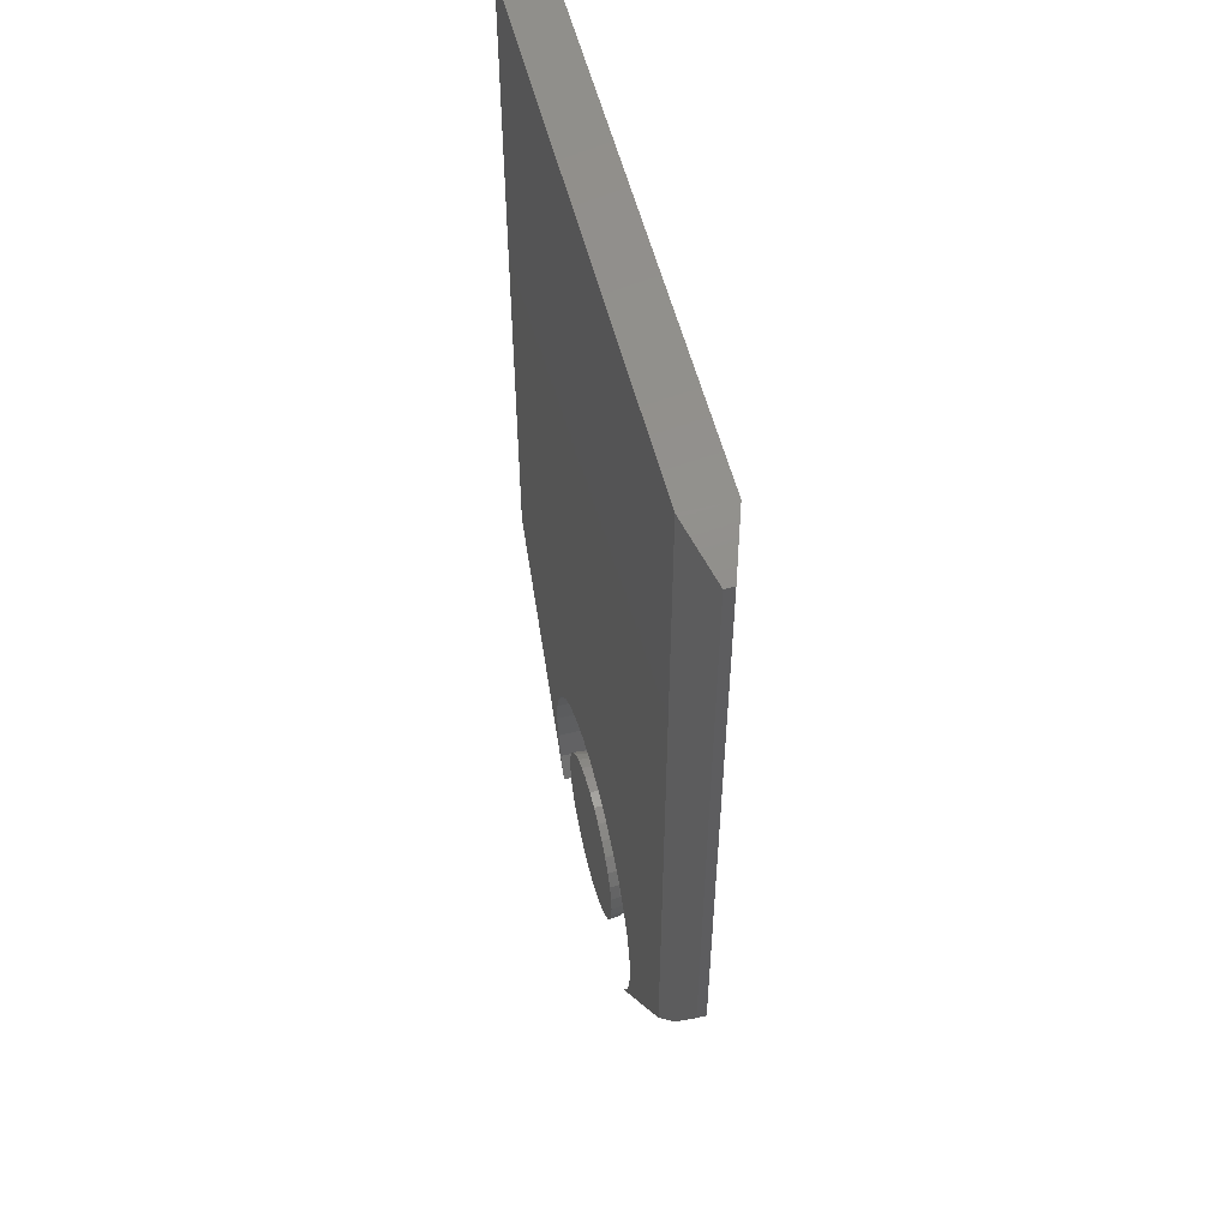
<metadata>
{"format":"stl","ext":"stl","renderer":"f3d","projection":"perspective","resolution":1024,"background":"white","views":[{"elev":55.5,"azim":75.7,"up":"+Z"}]}
</metadata>
<code>
# stl→obj: 384 verts, 760 faces
v -0.01564 6.504e-18 0.03161
v -0.009223 6.861e-18 0.03355
v -0.002549 7.231e-18 0.03421
v 0.004125 7.602e-18 0.03355
v 0.01054 7.958e-18 0.03161
v -0.02156 6.176e-18 0.02845
v 0.01646 8.286e-18 0.02845
v -0.02674 5.888e-18 0.02419
v 0.02164 8.574e-18 0.02419
v -0.03099 5.652e-18 0.01901
v 0.0259 8.81e-18 0.01901
v -0.03416 5.477e-18 0.01309
v 0.02906 8.986e-18 0.01309
v -0.0361 5.368e-18 0.006674
v 0.031 9.094e-18 0.006674
v 0.02906 8.986e-18 -0.01309
v -0.03416 5.477e-18 -0.01309
v 0.031 9.094e-18 -0.006674
v -0.03099 5.652e-18 -0.01901
v 0.0259 8.81e-18 -0.01901
v -0.02674 5.888e-18 -0.02419
v 0.02164 8.574e-18 -0.02419
v -0.02156 6.176e-18 -0.02845
v 0.01646 8.286e-18 -0.02845
v -0.01564 6.504e-18 -0.03161
v 0.01054 7.958e-18 -0.03161
v -0.009223 6.861e-18 -0.03355
v -0.002549 7.231e-18 -0.03421
v 0.004125 7.602e-18 -0.03355
v -0.0361 5.368e-18 -0.006674
v -0.03676 5.332e-18 -3.518e-17
v 0.03166 9.13e-18 -2.155e-17
v -0.01684 -0.03906 0.07187
v 0.01175 -0.03906 0.07187
v -0.002549 -0.03906 0.07327
v -0.03059 -0.03906 0.0677
v 0.02549 -0.03906 0.0677
v -0.04326 -0.03906 0.06092
v 0.03816 -0.03906 0.06092
v -0.05436 -0.03906 0.05181
v 0.04926 -0.03906 0.05181
v 0.04926 -0.03906 -0.05181
v -0.04326 -0.03906 -0.06092
v 0.03816 -0.03906 -0.06092
v -0.03059 -0.03906 -0.0677
v 0.02549 -0.03906 -0.0677
v -0.01684 -0.03906 -0.07187
v 0.01175 -0.03906 -0.07187
v -0.002549 -0.03906 -0.07327
v 0.05837 -0.03906 0.04071
v -0.06347 -0.03906 0.04071
v 0.06515 -0.03906 0.02804
v -0.07024 -0.03906 0.02804
v 0.06932 -0.03906 0.01429
v -0.07441 -0.03906 0.01429
v 0.07072 -0.03906 -1.246e-17
v -0.07582 -0.03906 5.483e-18
v 0.06932 -0.03906 -0.01429
v -0.07441 -0.03906 -0.01429
v 0.06515 -0.03906 -0.02804
v -0.07024 -0.03906 -0.02804
v 0.05837 -0.03906 -0.04071
v -0.06347 -0.03906 -0.04071
v -0.05436 -0.03906 -0.05181
v -0.07507 -0.03144 -5.551e-17
v -0.07368 -0.03144 0.01415
v -0.07285 -0.02411 -5.204e-17
v -0.0715 -0.02411 0.01371
v -0.06924 -0.01736 -5.898e-17
v -0.06796 -0.01736 0.01301
v -0.06438 -0.01144 -5.204e-17
v -0.06319 -0.01144 0.01206
v -0.05846 -0.006583 -5.204e-17
v -0.05739 -0.006583 0.01091
v -0.05171 -0.002973 -4.51e-17
v -0.05076 -0.002973 0.00959
v -0.04438 -0.0007506 -3.816e-17
v -0.04358 -0.0007506 0.008161
v 0.06858 -0.03144 0.01415
v 0.06997 -0.03144 -4.857e-17
v 0.0664 -0.02411 0.01371
v 0.06775 -0.02411 -4.51e-17
v 0.06286 -0.01736 0.01301
v 0.06414 -0.01736 -4.163e-17
v 0.05809 -0.01144 0.01206
v 0.05928 -0.01144 -4.163e-17
v 0.05229 -0.006583 0.01091
v 0.05336 -0.006583 -4.163e-17
v 0.04567 -0.002973 0.00959
v 0.04661 -0.002973 -3.123e-17
v 0.03848 -0.0007506 0.008161
v 0.03928 -0.0007506 -3.469e-17
v 0.06445 -0.03144 0.02775
v 0.0624 -0.02411 0.0269
v 0.05906 -0.01736 0.02552
v 0.05458 -0.01144 0.02366
v 0.04911 -0.006583 0.0214
v 0.04287 -0.002973 0.01881
v 0.0361 -0.0007506 0.01601
v 0.05775 -0.03144 0.04029
v 0.0559 -0.02411 0.03906
v 0.0529 -0.01736 0.03705
v 0.04886 -0.01144 0.03435
v 0.04394 -0.006583 0.03106
v 0.03832 -0.002973 0.02731
v 0.03223 -0.0007506 0.02324
v 0.04873 -0.03144 0.05128
v 0.04716 -0.02411 0.04971
v 0.04461 -0.01736 0.04716
v 0.04117 -0.01144 0.04372
v 0.03699 -0.006583 0.03954
v 0.03221 -0.002973 0.03476
v 0.02703 -0.0007506 0.02958
v 0.03774 -0.03144 0.0603
v 0.03651 -0.02411 0.05845
v 0.0345 -0.01736 0.05545
v 0.0318 -0.01144 0.05141
v 0.02851 -0.006583 0.04649
v 0.02476 -0.002973 0.04087
v 0.02069 -0.0007506 0.03478
v 0.0252 -0.03144 0.067
v 0.02435 -0.02411 0.06495
v 0.02297 -0.01736 0.06161
v 0.02111 -0.01144 0.05713
v 0.01885 -0.006583 0.05166
v 0.01626 -0.002973 0.04542
v 0.01346 -0.0007506 0.03865
v 0.0116 -0.03144 0.07113
v 0.01117 -0.02411 0.06895
v 0.01046 -0.01736 0.06541
v 0.009513 -0.01144 0.06064
v 0.008359 -0.006583 0.05484
v 0.007041 -0.002973 0.04821
v 0.005612 -0.0007506 0.04103
v -0.002549 -0.03144 0.07252
v -0.002549 -0.02411 0.0703
v -0.002549 -0.01736 0.06669
v -0.002549 -0.01144 0.06183
v -0.002549 -0.006583 0.05591
v -0.002549 -0.002973 0.04916
v -0.002549 -0.0007506 0.04183
v -0.0167 -0.03144 0.07113
v -0.01626 -0.02411 0.06895
v -0.01556 -0.01736 0.06541
v -0.01461 -0.01144 0.06064
v -0.01346 -0.006583 0.05484
v -0.01214 -0.002973 0.04821
v -0.01071 -0.0007506 0.04103
v -0.0303 -0.03144 0.067
v -0.02945 -0.02411 0.06495
v -0.02807 -0.01736 0.06161
v -0.02621 -0.01144 0.05713
v -0.02395 -0.006583 0.05166
v -0.02136 -0.002973 0.04542
v -0.01856 -0.0007506 0.03865
v -0.04284 -0.03144 0.0603
v -0.04161 -0.02411 0.05845
v -0.0396 -0.01736 0.05545
v -0.0369 -0.01144 0.05141
v -0.03361 -0.006583 0.04649
v -0.02986 -0.002973 0.04087
v -0.02579 -0.0007506 0.03478
v -0.05383 -0.03144 0.05128
v -0.05226 -0.02411 0.04971
v -0.04971 -0.01736 0.04716
v -0.04627 -0.01144 0.04372
v -0.04209 -0.006583 0.03954
v -0.03731 -0.002973 0.03476
v -0.03213 -0.0007506 0.02958
v -0.06285 -0.03144 0.04029
v -0.061 -0.02411 0.03906
v -0.058 -0.01736 0.03705
v -0.05396 -0.01144 0.03435
v -0.04904 -0.006583 0.03106
v -0.04342 -0.002973 0.02731
v -0.03733 -0.0007506 0.02324
v -0.06955 -0.03144 0.02775
v -0.0675 -0.02411 0.0269
v -0.06416 -0.01736 0.02552
v -0.05967 -0.01144 0.02366
v -0.05421 -0.006583 0.0214
v -0.04797 -0.002973 0.01881
v -0.0412 -0.0007506 0.01601
v 0.06858 -0.03144 -0.01415
v 0.0664 -0.02411 -0.01371
v 0.06286 -0.01736 -0.01301
v 0.05809 -0.01144 -0.01206
v 0.05229 -0.006583 -0.01091
v 0.04567 -0.002973 -0.00959
v 0.03848 -0.0007506 -0.008161
v -0.07368 -0.03144 -0.01415
v -0.0715 -0.02411 -0.01371
v -0.06796 -0.01736 -0.01301
v -0.06319 -0.01144 -0.01206
v -0.05739 -0.006583 -0.01091
v -0.05076 -0.002973 -0.00959
v -0.04358 -0.0007506 -0.008161
v -0.06955 -0.03144 -0.02775
v -0.0675 -0.02411 -0.0269
v -0.06416 -0.01736 -0.02552
v -0.05967 -0.01144 -0.02366
v -0.05421 -0.006583 -0.0214
v -0.04797 -0.002973 -0.01881
v -0.0412 -0.0007506 -0.01601
v -0.06285 -0.03144 -0.04029
v -0.061 -0.02411 -0.03906
v -0.058 -0.01736 -0.03705
v -0.05396 -0.01144 -0.03435
v -0.04904 -0.006583 -0.03106
v -0.04342 -0.002973 -0.02731
v -0.03733 -0.0007506 -0.02324
v -0.05383 -0.03144 -0.05128
v -0.05226 -0.02411 -0.04971
v -0.04971 -0.01736 -0.04716
v -0.04627 -0.01144 -0.04372
v -0.04209 -0.006583 -0.03954
v -0.03731 -0.002973 -0.03476
v -0.03213 -0.0007506 -0.02958
v -0.04284 -0.03144 -0.0603
v -0.04161 -0.02411 -0.05845
v -0.0396 -0.01736 -0.05545
v -0.0369 -0.01144 -0.05141
v -0.03361 -0.006583 -0.04649
v -0.02986 -0.002973 -0.04087
v -0.02579 -0.0007506 -0.03478
v -0.0303 -0.03144 -0.067
v -0.02945 -0.02411 -0.06495
v -0.02807 -0.01736 -0.06161
v -0.02621 -0.01144 -0.05713
v -0.02395 -0.006583 -0.05166
v -0.02136 -0.002973 -0.04542
v -0.01856 -0.0007506 -0.03865
v -0.0167 -0.03144 -0.07113
v -0.01626 -0.02411 -0.06895
v -0.01556 -0.01736 -0.06541
v -0.01461 -0.01144 -0.06064
v -0.01346 -0.006583 -0.05484
v -0.01214 -0.002973 -0.04821
v -0.01071 -0.0007506 -0.04103
v -0.002549 -0.03144 -0.07252
v -0.002549 -0.02411 -0.0703
v -0.002549 -0.01736 -0.06669
v -0.002549 -0.01144 -0.06183
v -0.002549 -0.006583 -0.05591
v -0.002549 -0.002973 -0.04916
v -0.002549 -0.0007506 -0.04183
v 0.0116 -0.03144 -0.07113
v 0.01117 -0.02411 -0.06895
v 0.01046 -0.01736 -0.06541
v 0.009513 -0.01144 -0.06064
v 0.008359 -0.006583 -0.05484
v 0.007041 -0.002973 -0.04821
v 0.005612 -0.0007506 -0.04103
v 0.0252 -0.03144 -0.067
v 0.02435 -0.02411 -0.06495
v 0.02297 -0.01736 -0.06161
v 0.02111 -0.01144 -0.05713
v 0.01885 -0.006583 -0.05166
v 0.01626 -0.002973 -0.04542
v 0.01346 -0.0007506 -0.03865
v 0.03774 -0.03144 -0.0603
v 0.03651 -0.02411 -0.05845
v 0.0345 -0.01736 -0.05545
v 0.0318 -0.01144 -0.05141
v 0.02851 -0.006583 -0.04649
v 0.02476 -0.002973 -0.04087
v 0.02069 -0.0007506 -0.03478
v 0.04873 -0.03144 -0.05128
v 0.04716 -0.02411 -0.04971
v 0.04461 -0.01736 -0.04716
v 0.04117 -0.01144 -0.04372
v 0.03699 -0.006583 -0.03954
v 0.03221 -0.002973 -0.03476
v 0.02703 -0.0007506 -0.02958
v 0.05775 -0.03144 -0.04029
v 0.0559 -0.02411 -0.03906
v 0.0529 -0.01736 -0.03705
v 0.04886 -0.01144 -0.03435
v 0.04394 -0.006583 -0.03106
v 0.03832 -0.002973 -0.02731
v 0.03223 -0.0007506 -0.02324
v 0.06445 -0.03144 -0.02775
v 0.0624 -0.02411 -0.0269
v 0.05906 -0.01736 -0.02552
v 0.05458 -0.01144 -0.02366
v 0.04911 -0.006583 -0.0214
v 0.04287 -0.002973 -0.01881
v 0.0361 -0.0007506 -0.01601
v -0.2552 -0.007037 0.1602
v -0.2566 -0.02953 0.1626
v -0.2566 -0.009528 0.1626
v -0.2552 -0.03203 0.1602
v -0.2578 -0.02344 0.1687
v -0.2577 -0.01346 0.1666
v -0.2577 -0.0256 0.1666
v -0.2578 -0.01562 0.1687
v -0.2572 -0.02774 0.1644
v -0.2572 -0.01132 0.1644
v -0.2545 -0.00606 0.1591
v -0.2538 -0.03388 0.158
v -0.2457 -0.0003982 0.1456
v -0.2501 -0.03688 0.1524
v -0.2501 -0.002178 0.1524
v -0.2521 -0.03552 0.1554
v -0.253 -0.004311 0.1567
v -0.1036 -4.451e-18 -0.07031
v -0.1036 -0.03906 -0.07031
v -0.2422 -4.51e-19 0.1403
v -0.2422 -0.03906 0.1403
v -0.2457 -0.03866 0.1456
v -0.2578 -0.02344 0.7344
v -0.2578 -0.01562 0.7344
v -0.2574 -0.02707 0.738
v -0.2574 -0.012 0.738
v -0.2561 -0.03059 0.7415
v -0.2561 -0.008477 0.7415
v -0.2548 -0.03271 0.7436
v -0.2548 -0.00635 0.7436
v -0.2531 -0.03461 0.7455
v -0.2531 -0.004452 0.7455
v -0.2512 -0.03622 0.7472
v -0.2512 -0.002838 0.7472
v -0.249 -0.03751 0.7484
v -0.2422 -0.03906 0.75
v -0.2422 3.339e-17 0.75
v -0.2442 -0.03894 0.7499
v -0.2442 -0.0001256 0.7499
v -0.2466 -0.03842 0.7494
v -0.2466 -0.0006435 0.7494
v -0.249 -0.001555 0.7484
v 0.2196 -0.03906 0.09281
v 0.0755 -0.03906 0.1072
v 0.09496 -0.03906 0.09137
v 0.111 -0.03906 0.07204
v 0.123 -0.03906 0.04998
v 0.1304 -0.03906 0.02601
v 0.1331 -0.03906 0.001057
v 0.1309 -0.03906 -0.02394
v 0.1238 -0.03906 -0.04804
v 0.1123 -0.03906 -0.07031
v -0.1152 -0.03906 -0.04804
v -0.1222 -0.03906 -0.02394
v -0.1244 -0.03906 0.001057
v -0.1218 -0.03906 0.02601
v -0.1143 -0.03906 0.04998
v -0.1023 -0.03906 0.07204
v -0.08633 -0.03906 0.09137
v -0.06686 -0.03906 0.1072
v -0.04469 -0.03906 0.119
v -0.02066 -0.03906 0.1262
v 0.004317 -0.03906 0.1287
v 0.2196 -0.03906 0.75
v 0.0293 -0.03906 0.1262
v 0.05333 -0.03906 0.119
v 0.2196 5.903e-17 0.75
v 0.2196 2.255e-17 0.09281
v 0.1123 9.033e-18 -0.07031
v 0.1238 1.091e-17 -0.04804
v 0.1309 1.264e-17 -0.02394
v 0.1331 1.415e-17 0.001057
v 0.1304 1.539e-17 0.02601
v 0.123 1.63e-17 0.04998
v 0.111 1.686e-17 0.07204
v 0.09496 1.705e-17 0.09137
v 0.0755 1.685e-17 0.1072
v 0.004317 1.409e-17 0.1287
v -0.02066 1.256e-17 0.1262
v -0.04469 1.083e-17 0.119
v -0.06686 8.944e-18 0.1072
v -0.08633 6.984e-18 0.09137
v -0.1023 5.022e-18 0.07204
v -0.1143 3.133e-18 0.04998
v -0.1218 1.389e-18 0.02601
v -0.1244 -1.45e-19 0.001057
v -0.1222 -1.409e-18 -0.02394
v -0.1152 -2.357e-18 -0.04804
v 0.05333 1.627e-17 0.119
v 0.0293 1.534e-17 0.1262
v 0.2664 -0.01562 0.7344
v 0.2664 -0.02344 0.7344
v 0.2664 -0.02344 0.1797
v 0.2664 -0.01562 0.1797
v 0.2407 -0.007037 0.1249
v 0.2407 -0.03203 0.1249
f 1 2 3
f 1 3 4
f 5 1 4
f 6 1 5
f 7 6 5
f 8 6 7
f 9 8 7
f 10 8 9
f 11 10 9
f 12 10 11
f 13 12 11
f 14 12 13
f 15 14 13
f 16 17 18
f 19 17 16
f 20 19 16
f 21 19 20
f 22 21 20
f 23 21 22
f 24 23 22
f 25 23 24
f 26 25 24
f 27 25 26
f 28 27 26
f 29 28 26
f 17 30 18
f 18 30 31
f 18 31 32
f 32 31 14
f 32 14 15
f 33 34 35
f 34 33 36
f 34 36 37
f 37 36 38
f 37 38 39
f 39 38 40
f 39 40 41
f 42 43 44
f 44 43 45
f 44 45 46
f 46 45 47
f 46 47 48
f 48 47 49
f 41 40 50
f 50 40 51
f 50 51 52
f 52 51 53
f 52 53 54
f 54 53 55
f 54 55 56
f 56 55 57
f 56 57 58
f 58 57 59
f 58 59 60
f 60 59 61
f 60 61 62
f 62 61 63
f 62 63 42
f 42 63 64
f 42 64 43
f 57 55 65
f 65 55 66
f 65 66 67
f 67 66 68
f 67 68 69
f 69 68 70
f 69 70 71
f 71 70 72
f 71 72 73
f 73 72 74
f 73 74 75
f 75 74 76
f 75 76 77
f 77 76 78
f 77 78 31
f 31 78 14
f 54 56 79
f 79 56 80
f 79 80 81
f 81 80 82
f 81 82 83
f 83 82 84
f 83 84 85
f 85 84 86
f 85 86 87
f 87 86 88
f 87 88 89
f 89 88 90
f 89 90 91
f 91 90 92
f 91 92 15
f 15 92 32
f 52 54 93
f 93 54 79
f 93 79 94
f 94 79 81
f 94 81 95
f 95 81 83
f 95 83 96
f 96 83 85
f 96 85 97
f 97 85 87
f 97 87 98
f 98 87 89
f 98 89 99
f 99 89 91
f 99 91 13
f 13 91 15
f 50 52 100
f 100 52 93
f 100 93 101
f 101 93 94
f 101 94 102
f 102 94 95
f 102 95 103
f 103 95 96
f 103 96 104
f 104 96 97
f 104 97 105
f 105 97 98
f 105 98 106
f 106 98 99
f 106 99 11
f 11 99 13
f 41 50 107
f 107 50 100
f 107 100 108
f 108 100 101
f 108 101 109
f 109 101 102
f 109 102 110
f 110 102 103
f 110 103 111
f 111 103 104
f 111 104 112
f 112 104 105
f 112 105 113
f 113 105 106
f 113 106 9
f 9 106 11
f 39 41 114
f 114 41 107
f 114 107 115
f 115 107 108
f 115 108 116
f 116 108 109
f 116 109 117
f 117 109 110
f 117 110 118
f 118 110 111
f 118 111 119
f 119 111 112
f 119 112 120
f 120 112 113
f 120 113 7
f 7 113 9
f 37 39 121
f 121 39 114
f 121 114 122
f 122 114 115
f 122 115 123
f 123 115 116
f 123 116 124
f 124 116 117
f 124 117 125
f 125 117 118
f 125 118 126
f 126 118 119
f 126 119 127
f 127 119 120
f 127 120 5
f 5 120 7
f 34 37 128
f 128 37 121
f 128 121 129
f 129 121 122
f 129 122 130
f 130 122 123
f 130 123 131
f 131 123 124
f 131 124 132
f 132 124 125
f 132 125 133
f 133 125 126
f 133 126 134
f 134 126 127
f 134 127 4
f 4 127 5
f 35 34 135
f 135 34 128
f 135 128 136
f 136 128 129
f 136 129 137
f 137 129 130
f 137 130 138
f 138 130 131
f 138 131 139
f 139 131 132
f 139 132 140
f 140 132 133
f 140 133 141
f 141 133 134
f 141 134 3
f 3 134 4
f 33 35 142
f 142 35 135
f 142 135 143
f 143 135 136
f 143 136 144
f 144 136 137
f 144 137 145
f 145 137 138
f 145 138 146
f 146 138 139
f 146 139 147
f 147 139 140
f 147 140 148
f 148 140 141
f 148 141 2
f 2 141 3
f 36 33 149
f 149 33 142
f 149 142 150
f 150 142 143
f 150 143 151
f 151 143 144
f 151 144 152
f 152 144 145
f 152 145 153
f 153 145 146
f 153 146 154
f 154 146 147
f 154 147 155
f 155 147 148
f 155 148 1
f 1 148 2
f 38 36 156
f 156 36 149
f 156 149 157
f 157 149 150
f 157 150 158
f 158 150 151
f 158 151 159
f 159 151 152
f 159 152 160
f 160 152 153
f 160 153 161
f 161 153 154
f 161 154 162
f 162 154 155
f 162 155 6
f 6 155 1
f 40 38 163
f 163 38 156
f 163 156 164
f 164 156 157
f 164 157 165
f 165 157 158
f 165 158 166
f 166 158 159
f 166 159 167
f 167 159 160
f 167 160 168
f 168 160 161
f 168 161 169
f 169 161 162
f 169 162 8
f 8 162 6
f 51 40 170
f 170 40 163
f 170 163 171
f 171 163 164
f 171 164 172
f 172 164 165
f 172 165 173
f 173 165 166
f 173 166 174
f 174 166 167
f 174 167 175
f 175 167 168
f 175 168 176
f 176 168 169
f 176 169 10
f 10 169 8
f 53 51 177
f 177 51 170
f 177 170 178
f 178 170 171
f 178 171 179
f 179 171 172
f 179 172 180
f 180 172 173
f 180 173 181
f 181 173 174
f 181 174 182
f 182 174 175
f 182 175 183
f 183 175 176
f 183 176 12
f 12 176 10
f 55 53 66
f 66 53 177
f 66 177 68
f 68 177 178
f 68 178 70
f 70 178 179
f 70 179 72
f 72 179 180
f 72 180 74
f 74 180 181
f 74 181 76
f 76 181 182
f 76 182 78
f 78 182 183
f 78 183 14
f 14 183 12
f 56 58 80
f 80 58 184
f 80 184 82
f 82 184 185
f 82 185 84
f 84 185 186
f 84 186 86
f 86 186 187
f 86 187 88
f 88 187 188
f 88 188 90
f 90 188 189
f 90 189 92
f 92 189 190
f 92 190 32
f 32 190 18
f 59 57 191
f 191 57 65
f 191 65 192
f 192 65 67
f 192 67 193
f 193 67 69
f 193 69 194
f 194 69 71
f 194 71 195
f 195 71 73
f 195 73 196
f 196 73 75
f 196 75 197
f 197 75 77
f 197 77 30
f 30 77 31
f 61 59 198
f 198 59 191
f 198 191 199
f 199 191 192
f 199 192 200
f 200 192 193
f 200 193 201
f 201 193 194
f 201 194 202
f 202 194 195
f 202 195 203
f 203 195 196
f 203 196 204
f 204 196 197
f 204 197 17
f 17 197 30
f 63 61 205
f 205 61 198
f 205 198 206
f 206 198 199
f 206 199 207
f 207 199 200
f 207 200 208
f 208 200 201
f 208 201 209
f 209 201 202
f 209 202 210
f 210 202 203
f 210 203 211
f 211 203 204
f 211 204 19
f 19 204 17
f 64 63 212
f 212 63 205
f 212 205 213
f 213 205 206
f 213 206 214
f 214 206 207
f 214 207 215
f 215 207 208
f 215 208 216
f 216 208 209
f 216 209 217
f 217 209 210
f 217 210 218
f 218 210 211
f 218 211 21
f 21 211 19
f 43 64 219
f 219 64 212
f 219 212 220
f 220 212 213
f 220 213 221
f 221 213 214
f 221 214 222
f 222 214 215
f 222 215 223
f 223 215 216
f 223 216 224
f 224 216 217
f 224 217 225
f 225 217 218
f 225 218 23
f 23 218 21
f 45 43 226
f 226 43 219
f 226 219 227
f 227 219 220
f 227 220 228
f 228 220 221
f 228 221 229
f 229 221 222
f 229 222 230
f 230 222 223
f 230 223 231
f 231 223 224
f 231 224 232
f 232 224 225
f 232 225 25
f 25 225 23
f 47 45 233
f 233 45 226
f 233 226 234
f 234 226 227
f 234 227 235
f 235 227 228
f 235 228 236
f 236 228 229
f 236 229 237
f 237 229 230
f 237 230 238
f 238 230 231
f 238 231 239
f 239 231 232
f 239 232 27
f 27 232 25
f 49 47 240
f 240 47 233
f 240 233 241
f 241 233 234
f 241 234 242
f 242 234 235
f 242 235 243
f 243 235 236
f 243 236 244
f 244 236 237
f 244 237 245
f 245 237 238
f 245 238 246
f 246 238 239
f 246 239 28
f 28 239 27
f 48 49 247
f 247 49 240
f 247 240 248
f 248 240 241
f 248 241 249
f 249 241 242
f 249 242 250
f 250 242 243
f 250 243 251
f 251 243 244
f 251 244 252
f 252 244 245
f 252 245 253
f 253 245 246
f 253 246 29
f 29 246 28
f 46 48 254
f 254 48 247
f 254 247 255
f 255 247 248
f 255 248 256
f 256 248 249
f 256 249 257
f 257 249 250
f 257 250 258
f 258 250 251
f 258 251 259
f 259 251 252
f 259 252 260
f 260 252 253
f 260 253 26
f 26 253 29
f 44 46 261
f 261 46 254
f 261 254 262
f 262 254 255
f 262 255 263
f 263 255 256
f 263 256 264
f 264 256 257
f 264 257 265
f 265 257 258
f 265 258 266
f 266 258 259
f 266 259 267
f 267 259 260
f 267 260 24
f 24 260 26
f 42 44 268
f 268 44 261
f 268 261 269
f 269 261 262
f 269 262 270
f 270 262 263
f 270 263 271
f 271 263 264
f 271 264 272
f 272 264 265
f 272 265 273
f 273 265 266
f 273 266 274
f 274 266 267
f 274 267 22
f 22 267 24
f 62 42 275
f 275 42 268
f 275 268 276
f 276 268 269
f 276 269 277
f 277 269 270
f 277 270 278
f 278 270 271
f 278 271 279
f 279 271 272
f 279 272 280
f 280 272 273
f 280 273 281
f 281 273 274
f 281 274 20
f 20 274 22
f 60 62 282
f 282 62 275
f 282 275 283
f 283 275 276
f 283 276 284
f 284 276 277
f 284 277 285
f 285 277 278
f 285 278 286
f 286 278 279
f 286 279 287
f 287 279 280
f 287 280 288
f 288 280 281
f 288 281 16
f 16 281 20
f 58 60 184
f 184 60 282
f 184 282 185
f 185 282 283
f 185 283 186
f 186 283 284
f 186 284 187
f 187 284 285
f 187 285 188
f 188 285 286
f 188 286 189
f 189 286 287
f 189 287 190
f 190 287 288
f 190 288 18
f 18 288 16
f 289 290 291
f 289 292 290
f 293 294 295
f 293 296 294
f 291 290 297
f 291 297 298
f 298 297 295
f 298 295 294
f 292 299 300
f 292 289 299
f 301 302 303
f 303 302 304
f 303 304 305
f 305 304 300
f 305 300 299
f 306 307 308
f 308 307 309
f 308 309 301
f 301 309 310
f 301 310 302
f 311 312 293
f 293 312 296
f 312 313 314
f 312 311 313
f 314 313 315
f 314 315 316
f 316 315 317
f 316 317 318
f 318 317 319
f 318 319 320
f 320 319 321
f 320 321 322
f 322 321 323
f 324 325 326
f 326 325 327
f 326 327 328
f 328 327 329
f 328 329 323
f 323 329 330
f 323 330 322
f 331 332 333
f 331 333 334
f 331 334 335
f 331 335 336
f 331 336 337
f 331 337 338
f 331 338 339
f 331 339 340
f 309 307 341
f 309 341 342
f 309 342 343
f 309 343 344
f 309 344 345
f 309 345 346
f 309 346 347
f 309 347 348
f 309 348 349
f 309 349 350
f 309 350 351
f 352 324 309
f 352 309 351
f 352 351 353
f 352 353 354
f 352 354 332
f 352 332 331
f 352 355 324
f 324 355 325
f 309 326 310
f 309 324 326
f 311 295 313
f 311 293 295
f 313 295 297
f 313 297 290
f 313 290 315
f 317 300 319
f 319 300 304
f 319 304 321
f 321 304 302
f 321 302 323
f 302 310 323
f 323 310 328
f 326 328 310
f 292 300 317
f 292 317 315
f 292 315 290
f 356 357 358
f 356 358 359
f 356 359 360
f 356 360 361
f 356 361 362
f 356 362 363
f 356 363 364
f 356 364 365
f 308 366 367
f 308 367 368
f 308 368 369
f 308 369 370
f 308 370 371
f 308 371 372
f 308 372 373
f 308 373 374
f 308 374 375
f 308 375 376
f 308 376 306
f 355 356 365
f 355 365 377
f 355 377 378
f 355 378 366
f 355 366 308
f 355 308 325
f 296 314 294
f 296 312 314
f 308 327 325
f 308 301 327
f 327 301 329
f 330 329 301
f 301 303 330
f 330 303 322
f 322 303 305
f 322 305 320
f 320 305 299
f 316 291 298
f 316 298 314
f 314 298 294
f 289 291 316
f 289 316 318
f 289 318 320
f 289 320 299
f 355 352 379
f 379 352 380
f 381 382 380
f 380 382 379
f 382 381 383
f 381 384 383
f 383 384 356
f 356 384 331
f 356 331 357
f 357 331 340
f 384 381 331
f 331 381 380
f 331 380 352
f 355 379 356
f 356 379 382
f 356 382 383
f 366 350 367
f 367 350 349
f 367 349 368
f 368 349 348
f 368 348 369
f 369 348 347
f 369 347 370
f 370 347 346
f 370 346 371
f 371 346 345
f 371 345 372
f 372 345 344
f 372 344 373
f 373 344 343
f 373 343 374
f 374 343 342
f 374 342 375
f 375 342 341
f 375 341 376
f 376 341 307
f 376 307 306
f 350 366 351
f 351 366 378
f 351 378 353
f 353 378 377
f 353 377 354
f 354 377 365
f 354 365 332
f 332 365 364
f 332 364 333
f 333 364 363
f 333 363 334
f 334 363 362
f 334 362 335
f 335 362 361
f 335 361 336
f 336 361 360
f 336 360 337
f 337 360 359
f 337 359 338
f 338 359 358
f 338 358 339
f 339 358 357
f 339 357 340

</code>
